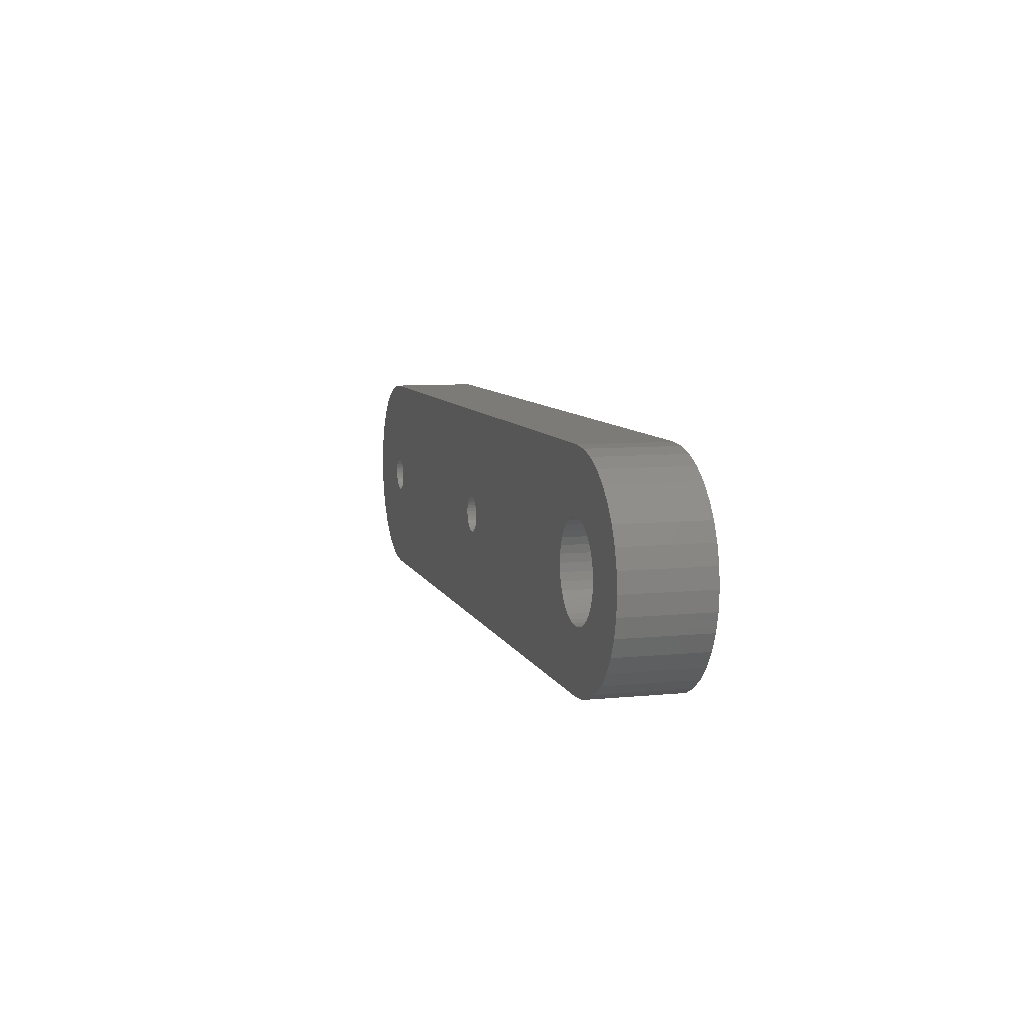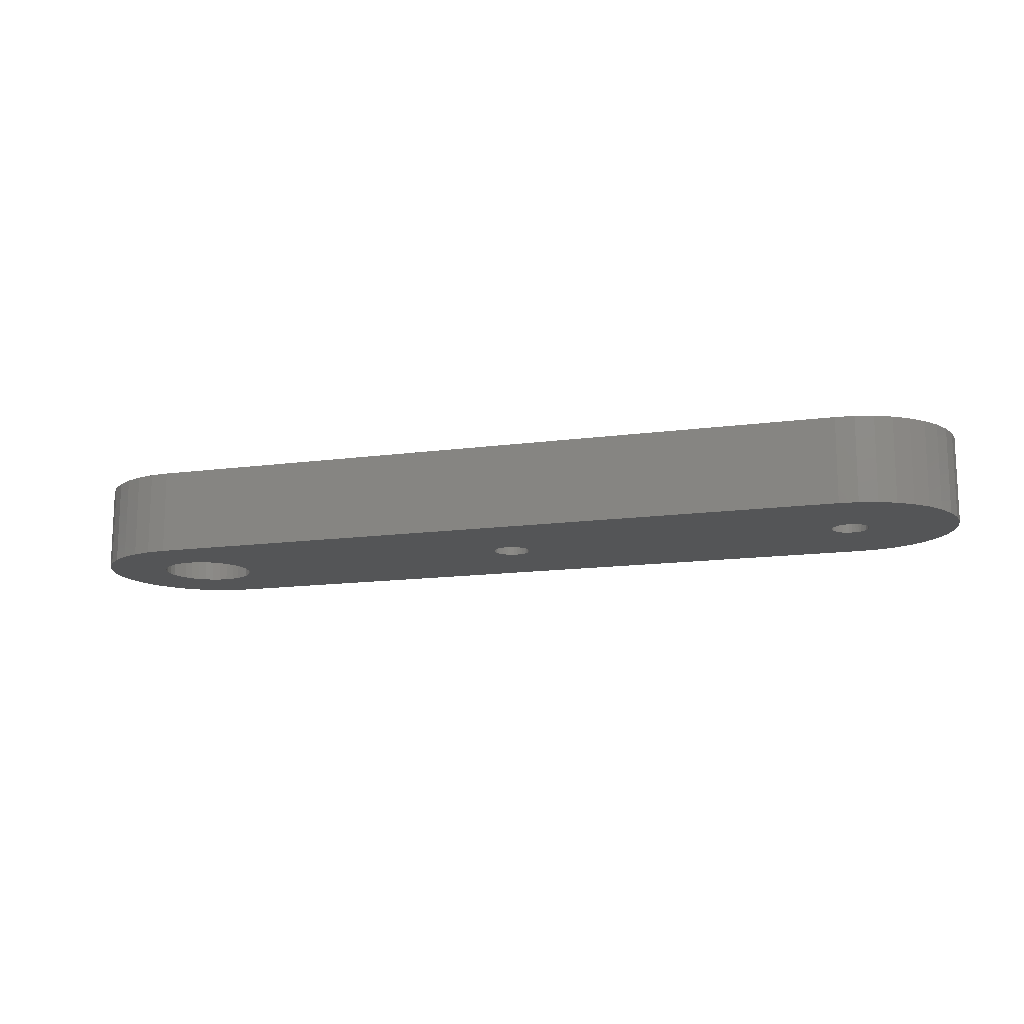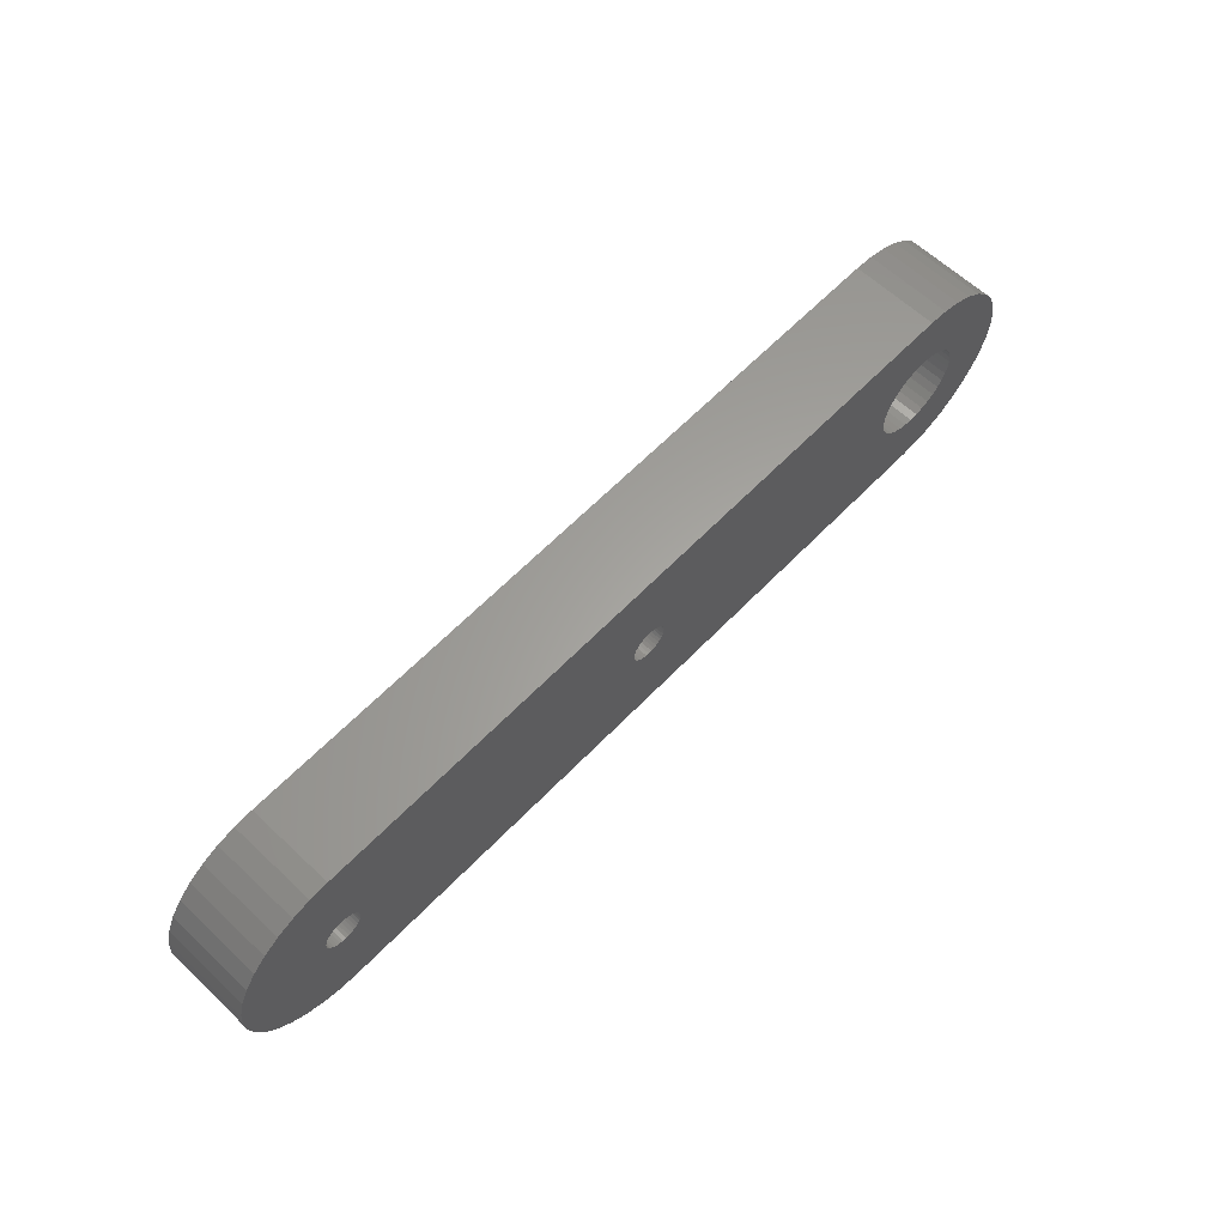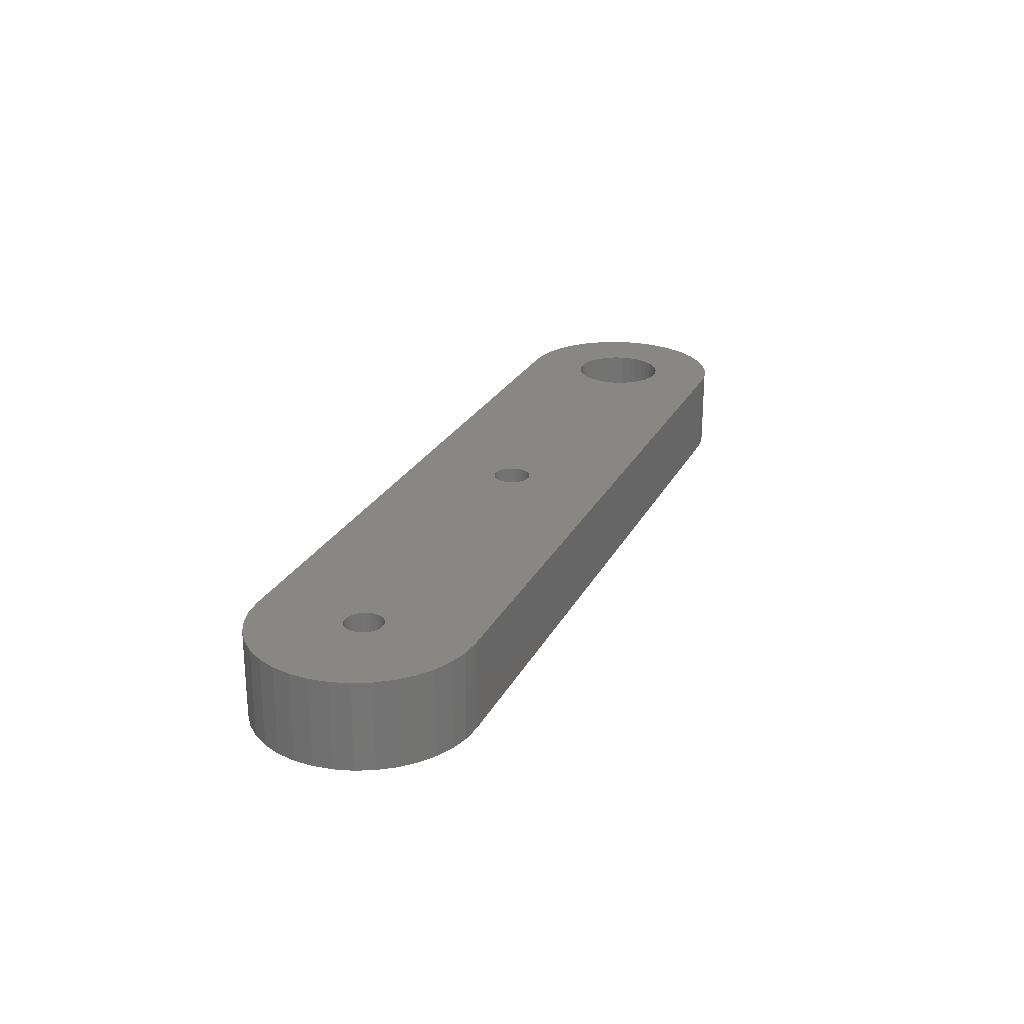
<metadata>
{"format":"stl","ext":"stl","renderer":"f3d","projection":"perspective","resolution":1024,"background":"white","views":[{"elev":8.1,"azim":74.6,"up":"+Y"},{"elev":-14.1,"azim":-163.3,"up":"+Z"},{"elev":62.0,"azim":-46.3,"up":"+Y"},{"elev":24.4,"azim":-68.4,"up":"+Z"}]}
</metadata>
<code>
# stl→obj: 298 verts, 592 faces
v 50 -7.5 6
v 1.378e-15 -7.5 6
v 50 -7.5 0
v 1.378e-15 -7.5 0
v 51.3 -7.386 0
v 51.3 -7.386 6
v 52.57 -7.048 0
v 52.57 -7.048 6
v 53.75 -6.495 0
v 53.75 -6.495 6
v 54.82 -5.745 0
v 54.82 -5.745 6
v 55.75 -4.821 0
v 55.75 -4.821 6
v 56.5 -3.75 0
v 56.5 -3.75 6
v 57.05 -2.565 0
v 57.05 -2.565 6
v 57.39 -1.302 0
v 57.39 -1.302 6
v 57.5 9.185e-16 0
v 57.5 9.185e-16 6
v 57.39 1.302 0
v 57.39 1.302 6
v 57.05 2.565 0
v 57.05 2.565 6
v 56.5 3.75 0
v 56.5 3.75 6
v 55.75 4.821 0
v 55.75 4.821 6
v 54.82 5.745 0
v 54.82 5.745 6
v 53.75 6.495 0
v 53.75 6.495 6
v 52.57 7.048 0
v 52.57 7.048 6
v 51.3 7.386 0
v 51.3 7.386 6
v 50 7.5 0
v 50 7.5 6
v 0 7.5 6
v -4.592e-16 7.5 0
v -2.296e-15 7.5 6
v -2.296e-15 7.5 0
v -1.302 7.386 0
v -1.302 7.386 6
v -2.565 7.048 0
v -2.565 7.048 6
v -3.75 6.495 0
v -3.75 6.495 6
v -4.821 5.745 0
v -4.821 5.745 6
v -5.745 4.821 0
v -5.745 4.821 6
v -6.495 3.75 0
v -6.495 3.75 6
v -7.048 2.565 0
v -7.048 2.565 6
v -7.386 1.302 0
v -7.386 1.302 6
v -7.5 -1.837e-15 0
v -7.5 -1.837e-15 6
v -7.386 -1.302 0
v -7.386 -1.302 6
v -7.048 -2.565 0
v -7.048 -2.565 6
v -6.495 -3.75 0
v -6.495 -3.75 6
v -5.745 -4.821 0
v -5.745 -4.821 6
v -4.821 -5.745 0
v -4.821 -5.745 6
v -3.75 -6.495 0
v -3.75 -6.495 6
v -2.565 -7.048 0
v -2.565 -7.048 6
v -1.302 -7.386 0
v -1.302 -7.386 6
v 26.22 0.4446 6
v 26.28 0.2257 6
v 47.91 -2.49 6
v 48.38 -2.815 6
v 26.22 -0.4446 6
v 26.13 -0.65 6
v 49.44 -3.201 6
v 25.65 1.126 6
v 25.84 0.9959 6
v 26 0.8356 6
v 26.13 0.65 6
v 48.89 -3.054 6
v 26.3 -3.469e-15 6
v 26.28 -0.2257 6
v 47.51 -2.089 6
v 47.19 -1.625 6
v 25.23 1.28 6
v 46.95 -1.112 6
v 25.44 1.222 6
v 23.78 0.4446 6
v 23.87 0.65 6
v 23.72 0.2257 6
v 26 -0.8356 6
v 25.84 -0.9959 6
v 25.65 -1.126 6
v 25.44 -1.222 6
v 25.23 -1.28 6
v 50 -3.25 6
v 25 -1.3 6
v 1.3 0 6
v 24 0.8356 6
v 24.16 0.9959 6
v 24.35 1.126 6
v 23.87 -0.65 6
v 7.96e-17 1.3 6
v 0.2257 1.28 6
v 1.126 0.65 6
v 0.9959 0.8356 6
v 0.8356 0.9959 6
v 1.222 -0.4446 6
v 1.126 -0.65 6
v 0.4446 1.222 6
v 0.65 1.126 6
v 1.28 -0.2257 6
v 24.56 1.222 6
v 24.77 1.28 6
v 25 1.3 6
v 24.77 -1.28 6
v 24.56 -1.222 6
v 24.35 -1.126 6
v -0.65 1.126 6
v -0.4446 1.222 6
v 0.9959 -0.8356 6
v 0.8356 -0.9959 6
v 0.65 -1.126 6
v 0.4446 -1.222 6
v 46.8 -0.5644 6
v 46.75 3.98e-16 6
v 46.8 0.5644 6
v 46.95 1.112 6
v 47.19 1.625 6
v 47.51 2.089 6
v 47.91 2.49 6
v 48.38 2.815 6
v 48.89 3.054 6
v 1.222 0.4446 6
v 1.28 0.2257 6
v 24 -0.8356 6
v 24.16 -0.9959 6
v 23.78 -0.4446 6
v 23.72 -0.2257 6
v 23.7 -3.31e-15 6
v -0.2257 1.28 6
v 50.56 -3.201 6
v 51.11 -3.054 6
v 51.62 -2.815 6
v 52.09 -2.49 6
v 52.49 -2.089 6
v 52.81 -1.625 6
v 53.05 -1.112 6
v 53.2 -0.5644 6
v 53.25 0 6
v 53.2 0.5644 6
v 53.05 1.112 6
v 52.81 1.625 6
v 52.49 2.089 6
v 52.09 2.49 6
v 51.62 2.815 6
v 51.11 3.054 6
v 50.56 3.201 6
v 50 3.25 6
v 49.44 3.201 6
v 0.2257 -1.28 6
v -2.388e-16 -1.3 6
v -0.2257 -1.28 6
v -0.4446 -1.222 6
v -0.65 -1.126 6
v -0.8356 -0.9959 6
v -0.9959 -0.8356 6
v -1.126 -0.65 6
v -1.222 -0.4446 6
v -1.28 -0.2257 6
v -1.3 1.592e-16 6
v -1.28 0.2257 6
v -1.222 0.4446 6
v -1.126 0.65 6
v -0.9959 0.8356 6
v -0.8356 0.9959 6
v 23.78 -0.4446 0
v 23.87 -0.65 0
v -0.65 -1.126 0
v -0.4446 -1.222 0
v 26.13 -0.65 0
v 26.22 -0.4446 0
v 47.91 -2.49 0
v 26.28 -0.2257 0
v 47.51 -2.089 0
v 47.19 -1.625 0
v 23.7 -3.31e-15 0
v -2.388e-16 -1.3 0
v 0.2257 -1.28 0
v 23.72 -0.2257 0
v -0.2257 -1.28 0
v 46.75 3.98e-16 0
v 46.8 -0.5644 0
v 46.95 -1.112 0
v 23.72 0.2257 0
v 0.4446 -1.222 0
v 0.65 -1.126 0
v 0.8356 -0.9959 0
v 24 -0.8356 0
v 24.16 -0.9959 0
v 24.35 -1.126 0
v 0 7.5 0
v 24.16 0.9959 0
v 24 0.8356 0
v 0.9959 -0.8356 0
v 1.126 -0.65 0
v 1.222 -0.4446 0
v -0.4446 1.222 0
v -0.2257 1.28 0
v 7.96e-17 1.3 0
v 24.56 -1.222 0
v 24.77 -1.28 0
v 25 -1.3 0
v 25.65 -1.126 0
v 25.44 -1.222 0
v 25.23 -1.28 0
v 25.84 -0.9959 0
v 26 -0.8356 0
v 48.38 -2.815 0
v 48.89 -3.054 0
v 47.51 2.089 0
v 47.19 1.625 0
v 26.13 0.65 0
v 46.95 1.112 0
v 46.8 0.5644 0
v 26 0.8356 0
v 25.84 0.9959 0
v 25.65 1.126 0
v 23.87 0.65 0
v 23.78 0.4446 0
v 1.222 0.4446 0
v 1.126 0.65 0
v 0.9959 0.8356 0
v 0.8356 0.9959 0
v 49.44 3.201 0
v 48.89 3.054 0
v 48.38 2.815 0
v 47.91 2.49 0
v 24.77 1.28 0
v 24.56 1.222 0
v 24.35 1.126 0
v 1.28 -0.2257 0
v 1.3 -3.184e-16 0
v 1.28 0.2257 0
v 49.44 -3.201 0
v 50 -3.25 0
v 50.56 -3.201 0
v 51.11 -3.054 0
v 51.62 -2.815 0
v 52.09 -2.49 0
v 52.49 -2.089 0
v 52.81 -1.625 0
v 53.05 -1.112 0
v 53.2 -0.5644 0
v 53.25 -7.96e-16 0
v 53.2 0.5644 0
v 53.05 1.112 0
v 52.81 1.625 0
v 52.49 2.089 0
v 52.09 2.49 0
v 51.62 2.815 0
v 51.11 3.054 0
v 50.56 3.201 0
v 50 3.25 0
v 26.3 -3.788e-15 0
v 26.28 0.2257 0
v 26.22 0.4446 0
v 25.44 1.222 0
v 25.23 1.28 0
v 25 1.3 0
v 0.65 1.126 0
v 0.4446 1.222 0
v 0.2257 1.28 0
v -0.65 1.126 0
v -0.8356 0.9959 0
v -0.9959 0.8356 0
v -1.126 0.65 0
v -1.222 0.4446 0
v -1.28 0.2257 0
v -1.3 1.592e-16 0
v -1.28 -0.2257 0
v -1.222 -0.4446 0
v -1.126 -0.65 0
v -0.9959 -0.8356 0
v -0.8356 -0.9959 0
v 1.3 -3.184e-16 6
v 26.3 -3.788e-15 6
v 53.25 -7.96e-16 6
f 1 2 3
f 3 2 4
f 1 3 5
f 1 5 6
f 6 5 7
f 6 7 8
f 8 7 9
f 8 9 10
f 10 9 11
f 10 11 12
f 12 11 13
f 12 13 14
f 14 13 15
f 14 15 16
f 16 15 17
f 16 17 18
f 18 17 19
f 18 19 20
f 20 19 21
f 20 21 22
f 22 21 23
f 22 23 24
f 24 23 25
f 24 25 26
f 26 25 27
f 26 27 28
f 28 27 29
f 28 29 30
f 30 29 31
f 30 31 32
f 32 31 33
f 32 33 34
f 34 33 35
f 34 35 36
f 36 35 37
f 36 37 38
f 38 37 39
f 38 39 40
f 41 40 42
f 42 40 39
f 43 44 45
f 43 45 46
f 46 45 47
f 46 47 48
f 48 47 49
f 48 49 50
f 50 49 51
f 50 51 52
f 52 51 53
f 52 53 54
f 54 53 55
f 54 55 56
f 56 55 57
f 56 57 58
f 58 57 59
f 58 59 60
f 60 59 61
f 60 61 62
f 62 61 63
f 62 63 64
f 64 63 65
f 64 65 66
f 66 65 67
f 66 67 68
f 68 67 69
f 68 69 70
f 70 69 71
f 70 71 72
f 72 71 73
f 72 73 74
f 74 73 75
f 74 75 76
f 76 75 77
f 76 77 78
f 78 77 4
f 78 4 2
f 79 80 81
f 81 80 82
f 83 84 85
f 86 87 81
f 87 88 81
f 81 88 89
f 81 89 79
f 82 80 90
f 90 80 91
f 90 91 85
f 85 91 92
f 85 92 83
f 93 94 95
f 95 94 96
f 93 95 81
f 81 95 97
f 81 97 86
f 98 99 43
f 50 52 100
f 84 101 85
f 85 101 102
f 85 102 103
f 103 104 85
f 85 104 105
f 85 105 106
f 106 105 107
f 106 107 108
f 50 100 48
f 99 109 43
f 43 109 110
f 43 110 111
f 112 113 114
f 115 112 116
f 116 112 117
f 118 119 1
f 98 43 100
f 100 43 46
f 100 46 48
f 114 120 112
f 112 120 121
f 112 121 117
f 118 1 122
f 111 123 43
f 43 123 124
f 43 124 125
f 107 126 108
f 108 126 127
f 108 127 128
f 129 130 52
f 119 131 1
f 1 131 132
f 1 132 2
f 2 132 133
f 2 133 134
f 96 135 95
f 95 135 136
f 95 136 125
f 125 136 137
f 125 137 43
f 43 137 138
f 43 138 139
f 139 140 43
f 43 140 141
f 43 141 40
f 40 141 142
f 40 142 143
f 115 144 112
f 112 144 145
f 112 145 146
f 146 145 108
f 146 108 147
f 147 108 128
f 112 148 113
f 113 148 149
f 113 149 150
f 150 100 113
f 113 100 52
f 113 52 151
f 151 52 130
f 108 122 106
f 106 122 1
f 106 1 152
f 152 1 6
f 152 6 153
f 153 6 8
f 153 8 154
f 154 8 10
f 154 10 155
f 155 10 12
f 155 12 156
f 156 12 14
f 156 14 157
f 157 14 16
f 157 16 158
f 158 16 18
f 158 18 159
f 159 18 20
f 159 20 160
f 160 20 22
f 160 22 161
f 161 22 24
f 161 24 162
f 162 24 26
f 162 26 163
f 163 26 28
f 163 28 164
f 164 28 30
f 164 30 165
f 165 30 32
f 165 32 166
f 166 32 34
f 166 34 167
f 167 34 36
f 167 36 168
f 168 36 38
f 168 38 169
f 169 38 40
f 169 40 170
f 170 40 143
f 134 171 2
f 2 171 172
f 2 172 78
f 78 172 173
f 78 173 76
f 76 173 174
f 76 174 74
f 74 174 175
f 74 175 72
f 72 175 176
f 72 176 70
f 70 176 177
f 70 177 68
f 68 177 178
f 68 178 66
f 66 178 179
f 66 179 64
f 64 179 180
f 64 180 62
f 62 180 181
f 62 181 60
f 60 181 182
f 60 182 58
f 58 182 183
f 58 183 56
f 56 183 184
f 56 184 54
f 54 184 185
f 54 185 52
f 52 185 186
f 52 186 129
f 187 188 4
f 189 190 71
f 191 192 193
f 193 192 194
f 193 194 195
f 195 194 196
f 197 198 199
f 71 200 73
f 73 200 75
f 197 200 198
f 198 200 71
f 198 71 201
f 201 71 190
f 187 4 200
f 200 4 77
f 200 77 75
f 202 203 194
f 194 203 204
f 194 204 196
f 205 51 49
f 199 206 197
f 197 206 207
f 197 207 208
f 188 209 4
f 4 209 210
f 4 210 211
f 212 213 214
f 208 215 197
f 197 215 216
f 197 216 217
f 218 51 219
f 219 51 220
f 211 221 4
f 4 221 222
f 4 222 223
f 224 193 225
f 225 193 226
f 224 227 193
f 193 227 228
f 193 228 191
f 223 226 4
f 4 226 193
f 4 193 3
f 3 193 229
f 3 229 230
f 231 232 233
f 233 232 234
f 233 234 235
f 233 236 39
f 39 236 237
f 39 237 238
f 214 239 212
f 212 239 240
f 212 240 45
f 45 240 205
f 45 205 47
f 47 205 49
f 241 242 205
f 205 242 243
f 205 243 244
f 245 246 39
f 39 246 247
f 39 247 233
f 233 247 248
f 233 248 231
f 249 250 212
f 212 250 251
f 212 251 213
f 217 252 197
f 197 252 253
f 197 253 205
f 205 253 254
f 205 254 241
f 230 255 3
f 3 255 256
f 3 256 5
f 5 256 257
f 5 257 7
f 7 257 258
f 7 258 9
f 9 258 259
f 9 259 11
f 11 259 260
f 11 260 13
f 13 260 261
f 13 261 15
f 15 261 262
f 15 262 17
f 17 262 263
f 17 263 19
f 19 263 264
f 19 264 21
f 21 264 265
f 21 265 23
f 23 265 266
f 23 266 25
f 25 266 267
f 25 267 27
f 27 267 268
f 27 268 29
f 29 268 269
f 29 269 31
f 31 269 270
f 31 270 33
f 33 270 271
f 33 271 35
f 35 271 272
f 35 272 37
f 37 272 273
f 37 273 39
f 39 273 274
f 39 274 245
f 194 275 202
f 202 275 276
f 202 276 235
f 235 276 277
f 235 277 233
f 238 278 39
f 39 278 279
f 39 279 212
f 212 279 280
f 212 280 249
f 244 281 205
f 205 281 282
f 205 282 51
f 51 282 283
f 51 283 220
f 218 284 51
f 51 284 285
f 51 285 53
f 53 285 286
f 53 286 55
f 55 286 287
f 55 287 57
f 57 287 288
f 57 288 59
f 59 288 289
f 59 289 61
f 61 289 290
f 61 290 63
f 63 290 291
f 63 291 65
f 65 291 292
f 65 292 67
f 67 292 293
f 67 293 69
f 69 293 294
f 69 294 71
f 71 294 295
f 71 295 189
f 253 296 254
f 254 296 145
f 254 145 241
f 241 145 144
f 241 144 242
f 242 144 115
f 242 115 243
f 243 115 116
f 243 116 244
f 244 116 117
f 244 117 281
f 281 117 121
f 281 121 282
f 282 121 120
f 282 120 283
f 283 120 114
f 283 114 220
f 220 114 113
f 220 113 219
f 219 113 151
f 219 151 218
f 218 151 130
f 218 130 284
f 284 130 129
f 284 129 285
f 285 129 186
f 285 186 286
f 286 186 185
f 286 185 287
f 287 185 184
f 287 184 288
f 288 184 183
f 288 183 289
f 289 183 182
f 289 182 290
f 290 182 181
f 290 181 291
f 291 181 180
f 291 180 292
f 292 180 179
f 292 179 293
f 293 179 178
f 293 178 294
f 294 178 177
f 294 177 295
f 295 177 176
f 295 176 189
f 189 176 175
f 189 175 190
f 190 175 174
f 190 174 201
f 201 174 173
f 201 173 198
f 198 173 172
f 198 172 199
f 199 172 171
f 199 171 206
f 206 171 134
f 206 134 207
f 207 134 133
f 207 133 208
f 208 133 132
f 208 132 215
f 215 132 131
f 215 131 216
f 216 131 119
f 216 119 217
f 217 119 118
f 217 118 252
f 252 118 122
f 252 122 253
f 253 122 296
f 275 297 276
f 276 297 80
f 276 80 277
f 277 80 79
f 277 79 233
f 233 79 89
f 233 89 236
f 236 89 88
f 236 88 237
f 237 88 87
f 237 87 238
f 238 87 86
f 238 86 278
f 278 86 97
f 278 97 279
f 279 97 95
f 279 95 280
f 280 95 125
f 280 125 249
f 249 125 124
f 249 124 250
f 250 124 123
f 250 123 251
f 251 123 111
f 251 111 213
f 213 111 110
f 213 110 214
f 214 110 109
f 214 109 239
f 239 109 99
f 239 99 240
f 240 99 98
f 240 98 205
f 205 98 100
f 205 100 197
f 197 100 150
f 197 150 200
f 200 150 149
f 200 149 187
f 187 149 148
f 187 148 188
f 188 148 112
f 188 112 209
f 209 112 146
f 209 146 210
f 210 146 147
f 210 147 211
f 211 147 128
f 211 128 221
f 221 128 127
f 221 127 222
f 222 127 126
f 222 126 223
f 223 126 107
f 223 107 226
f 226 107 105
f 226 105 225
f 225 105 104
f 225 104 224
f 224 104 103
f 224 103 227
f 227 103 102
f 227 102 228
f 228 102 101
f 228 101 191
f 191 101 84
f 191 84 192
f 192 84 83
f 192 83 194
f 194 83 92
f 194 92 275
f 275 92 297
f 265 298 266
f 266 298 161
f 266 161 267
f 267 161 162
f 267 162 268
f 268 162 163
f 268 163 269
f 269 163 164
f 269 164 270
f 270 164 165
f 270 165 271
f 271 165 166
f 271 166 272
f 272 166 167
f 272 167 273
f 273 167 168
f 273 168 274
f 274 168 169
f 274 169 245
f 245 169 170
f 245 170 246
f 246 170 143
f 246 143 247
f 247 143 142
f 247 142 248
f 248 142 141
f 248 141 231
f 231 141 140
f 231 140 232
f 232 140 139
f 232 139 234
f 234 139 138
f 234 138 235
f 235 138 137
f 235 137 202
f 202 137 136
f 202 136 203
f 203 136 135
f 203 135 204
f 204 135 96
f 204 96 196
f 196 96 94
f 196 94 195
f 195 94 93
f 195 93 193
f 193 93 81
f 193 81 229
f 229 81 82
f 229 82 230
f 230 82 90
f 230 90 255
f 255 90 85
f 255 85 256
f 256 85 106
f 256 106 257
f 257 106 152
f 257 152 258
f 258 152 153
f 258 153 259
f 259 153 154
f 259 154 260
f 260 154 155
f 260 155 261
f 261 155 156
f 261 156 262
f 262 156 157
f 262 157 263
f 263 157 158
f 263 158 264
f 264 158 159
f 264 159 265
f 265 159 298

</code>
